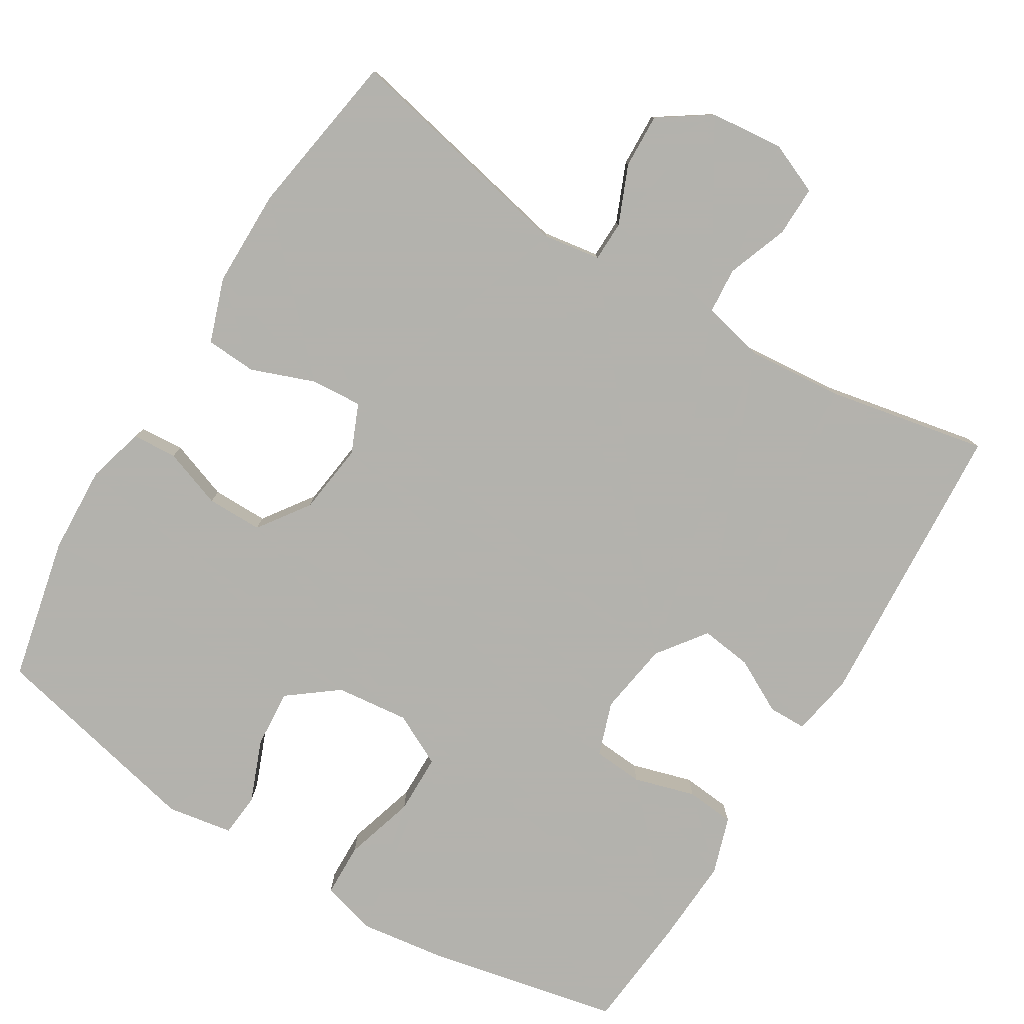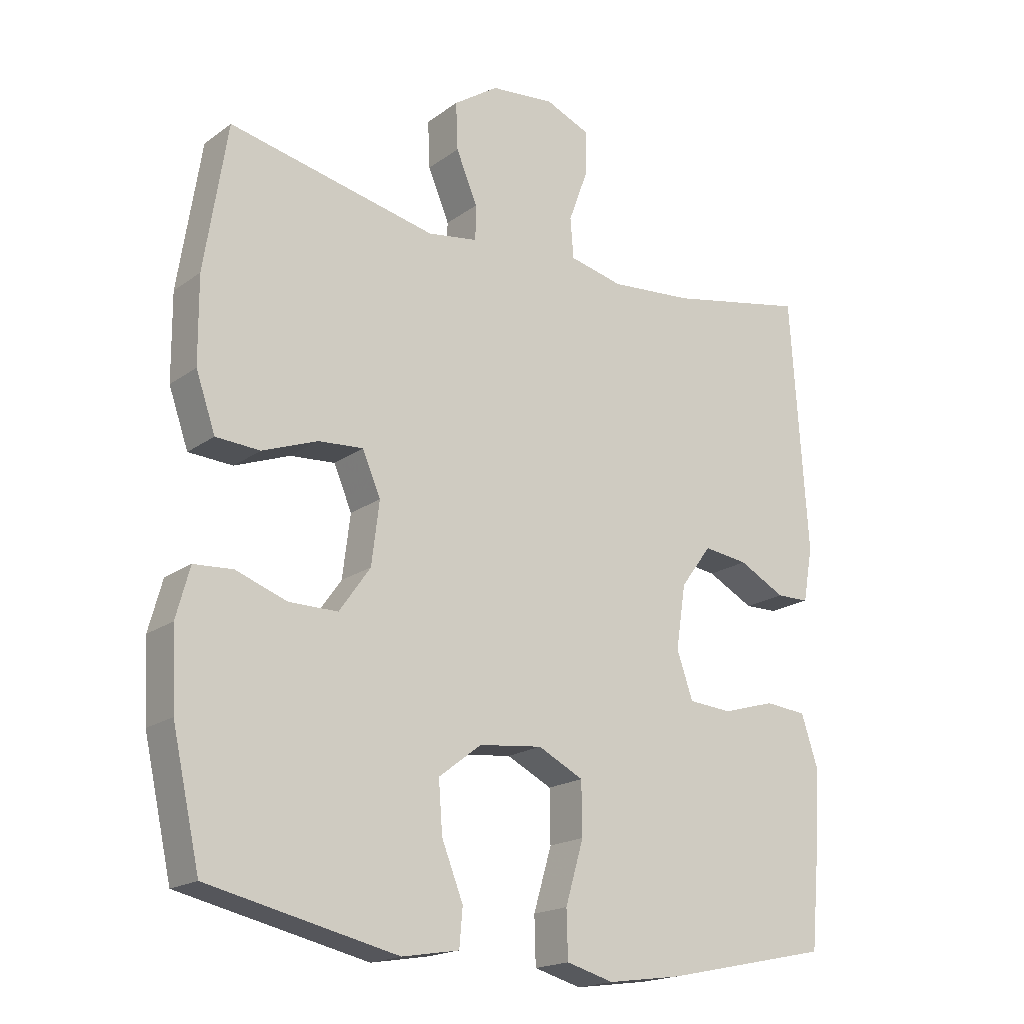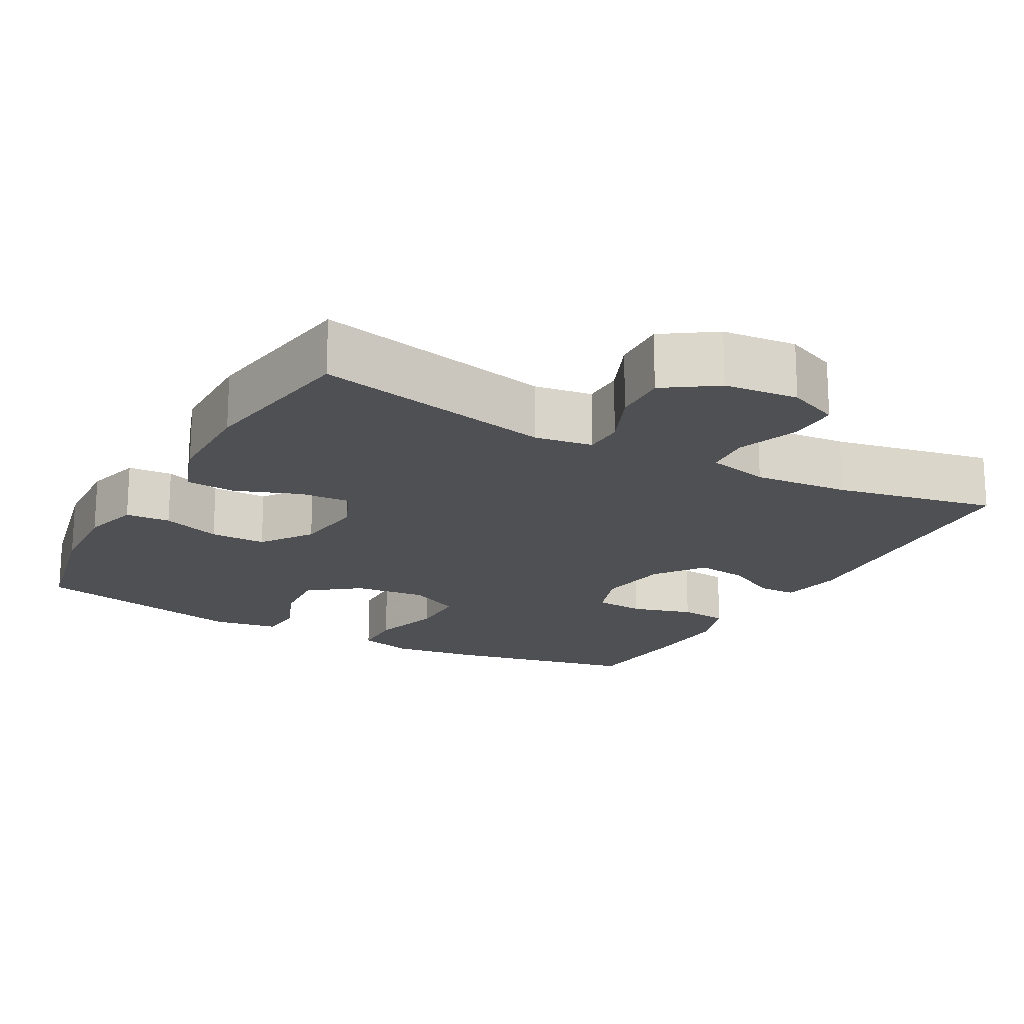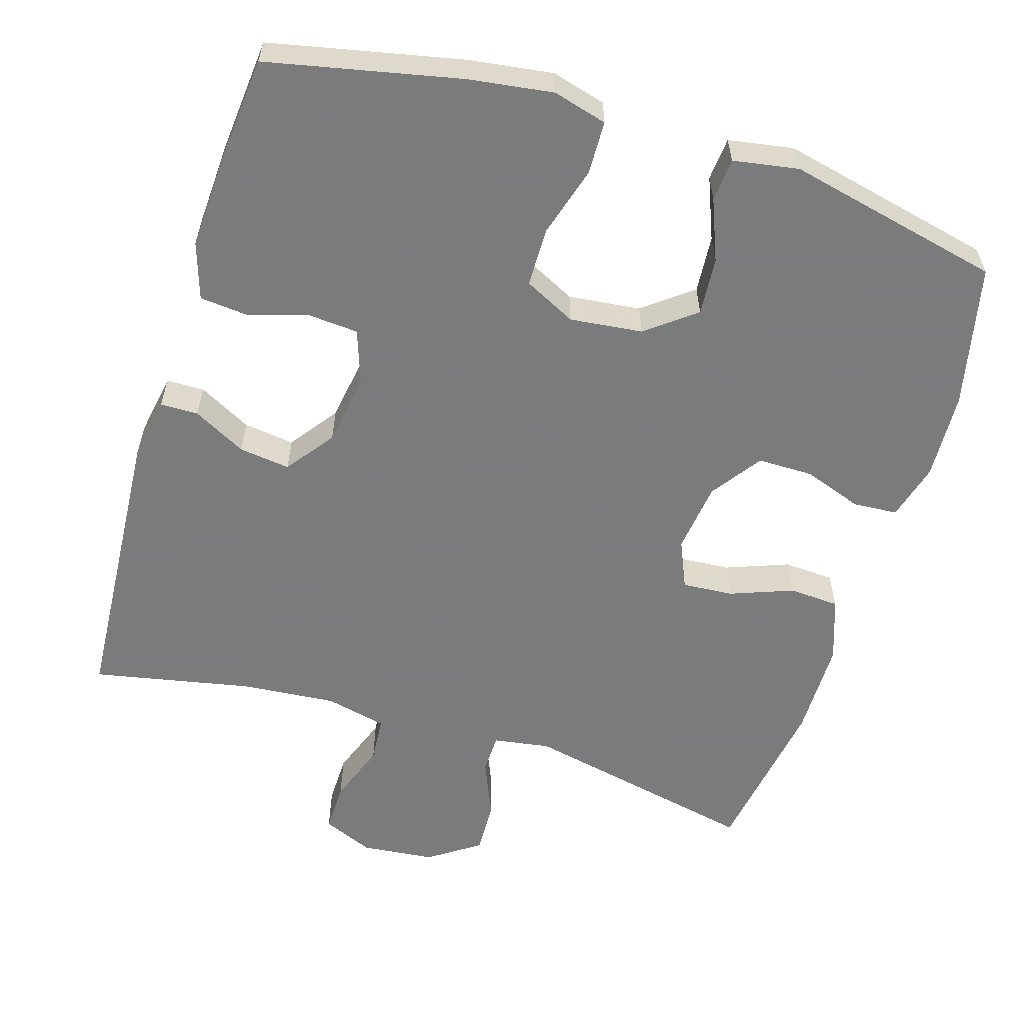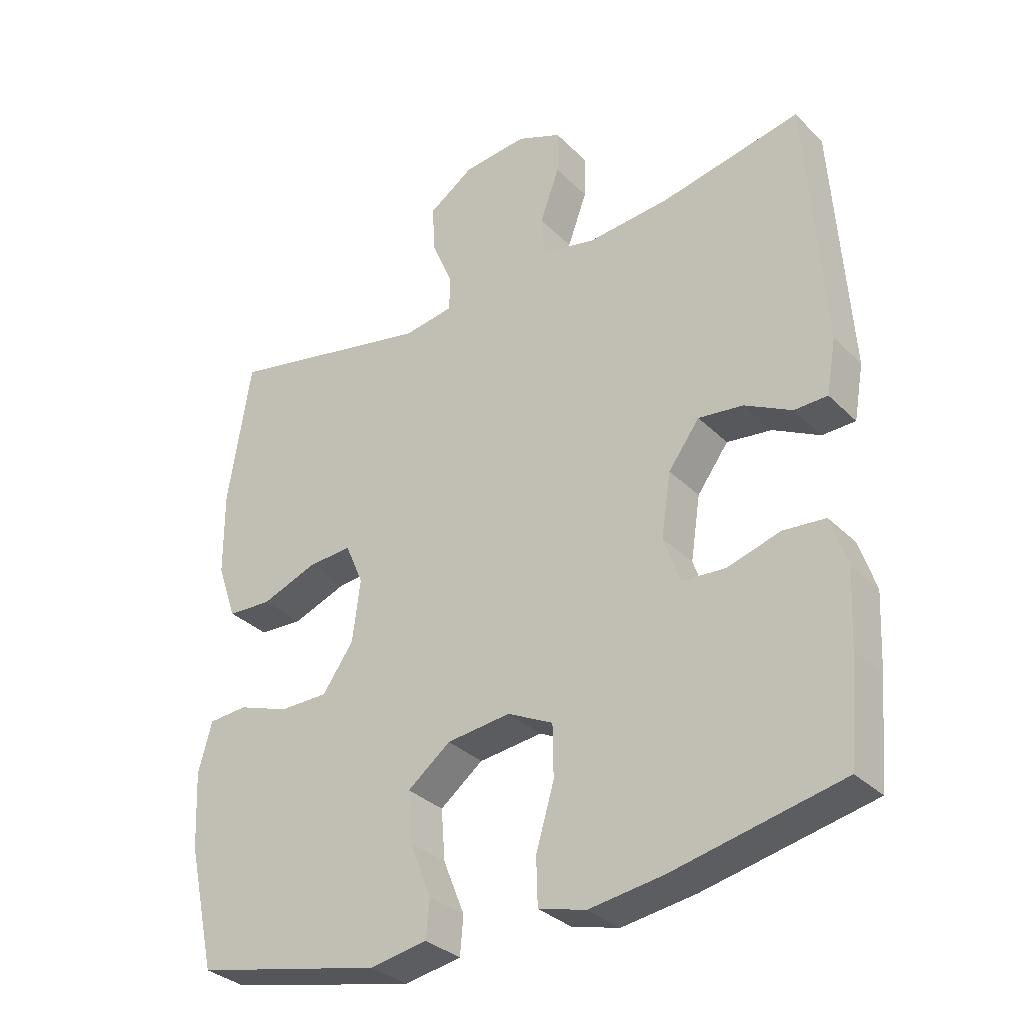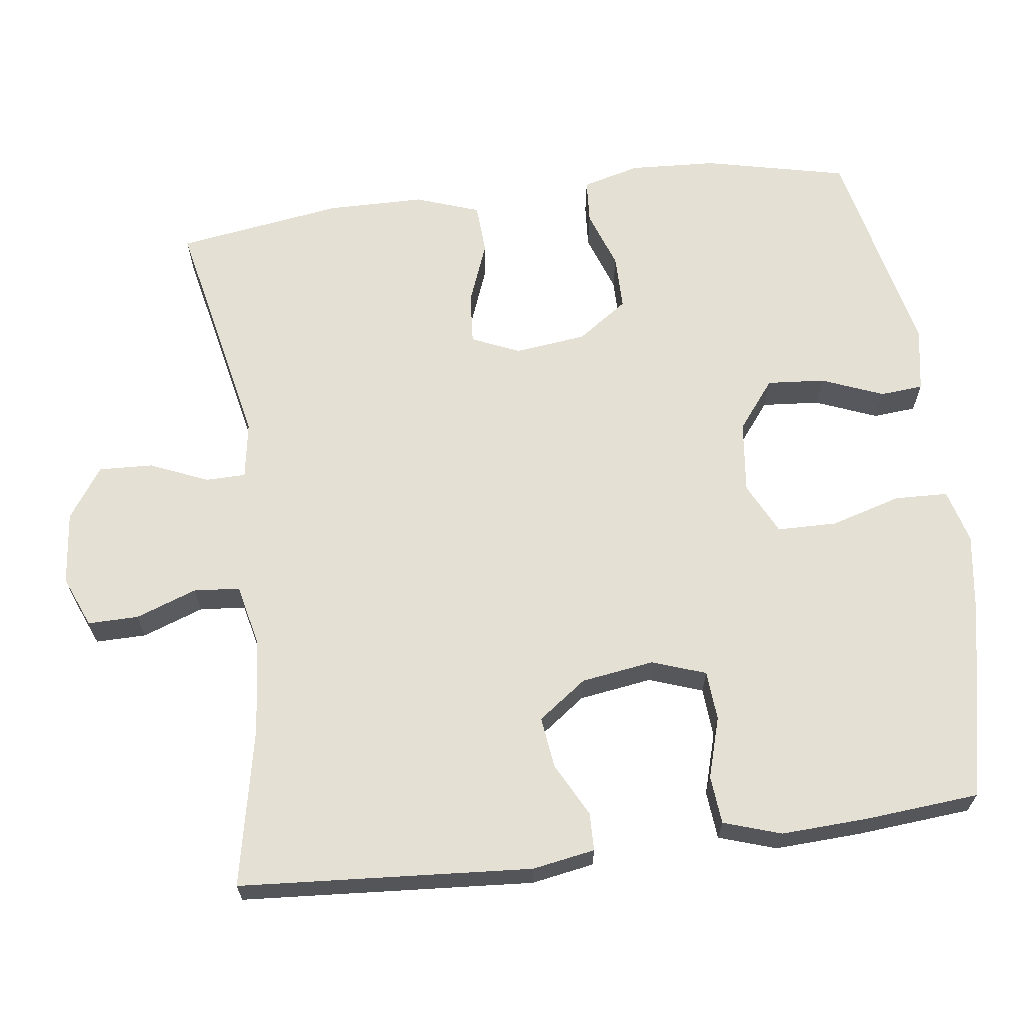
<metadata>
{"format":"obj","ext":"obj","renderer":"f3d","projection":"perspective","resolution":1024,"background":"white","views":[{"elev":-79.4,"azim":-31.5,"up":"+Y"},{"elev":-18.6,"azim":-36.7,"up":"+Z"},{"elev":-18.6,"azim":-28.9,"up":"+Y"},{"elev":-58.4,"azim":162.9,"up":"+Y"},{"elev":-32.6,"azim":36.8,"up":"+Z"},{"elev":65.3,"azim":82.8,"up":"+Y"}]}
</metadata>
<code>
v -0.5 0.07 -0.5
v -0.543 0.07 -0.308
v -0.549 0.07 -0.19
v -0.528 0.07 -0.113
v -0.468 0.07 -0.109
v -0.389 0.07 -0.137
v -0.314 0.07 -0.137
v -0.266 0.07 -0.069
v -0.254 0.07 0.027
v -0.282 0.07 0.092
v -0.351 0.07 0.087
v -0.436 0.07 0.055
v -0.504 0.07 0.059
v -0.534 0.07 0.145
v -0.535 0.07 0.276
v -0.5 0.07 0.5
v -0.179 0.07 0.432
v -0.102 0.07 0.444
v -0.101 0.07 0.498
v -0.134 0.07 0.576
v -0.137 0.07 0.649
v -0.068 0.07 0.696
v 0.031 0.07 0.706
v 0.1 0.07 0.677
v 0.099 0.07 0.609
v 0.069 0.07 0.527
v 0.074 0.07 0.465
v 0.157 0.07 0.446
v 0.285 0.07 0.457
v 0.5 0.07 0.5
v 0.526 0.07 0.107
v 0.511 0.07 0.023
v 0.46 0.07 0.022
v 0.388 0.07 0.06
v 0.319 0.07 0.069
v 0.271 0.07 0.004
v 0.256 0.07 -0.094
v 0.281 0.07 -0.166
v 0.348 0.07 -0.171
v 0.43 0.07 -0.147
v 0.495 0.07 -0.153
v 0.52 0.07 -0.23
v 0.514 0.07 -0.346
v 0.5 0.07 -0.5
v 0.241 0.07 -0.555
v 0.127 0.07 -0.571
v 0.054 0.07 -0.551
v 0.052 0.07 -0.479
v 0.08 0.07 -0.384
v 0.079 0.07 -0.304
v 0.009 0.07 -0.269
v -0.089 0.07 -0.28
v -0.155 0.07 -0.331
v -0.149 0.07 -0.409
v -0.116 0.07 -0.492
v -0.121 0.07 -0.55
v -0.209 0.07 -0.565
v -0.5 0 -0.5
v -0.543 0 -0.308
v -0.549 0 -0.19
v -0.528 0 -0.113
v -0.468 0 -0.109
v -0.389 0 -0.137
v -0.314 0 -0.137
v -0.266 0 -0.069
v -0.254 0 0.027
v -0.282 0 0.092
v -0.351 0 0.087
v -0.436 0 0.055
v -0.504 0 0.059
v -0.534 0 0.145
v -0.535 0 0.276
v -0.5 0 0.5
v -0.179 0 0.432
v -0.102 0 0.444
v -0.101 0 0.498
v -0.134 0 0.576
v -0.137 0 0.649
v -0.068 0 0.696
v 0.031 0 0.706
v 0.1 0 0.677
v 0.099 0 0.609
v 0.069 0 0.527
v 0.074 0 0.465
v 0.157 0 0.446
v 0.285 0 0.457
v 0.5 0 0.5
v 0.526 0 0.107
v 0.511 0 0.023
v 0.46 0 0.022
v 0.388 0 0.06
v 0.319 0 0.069
v 0.271 0 0.004
v 0.256 0 -0.094
v 0.281 0 -0.166
v 0.348 0 -0.171
v 0.43 0 -0.147
v 0.495 0 -0.153
v 0.52 0 -0.23
v 0.514 0 -0.346
v 0.5 0 -0.5
v 0.241 0 -0.555
v 0.127 0 -0.571
v 0.054 0 -0.551
v 0.052 0 -0.479
v 0.08 0 -0.384
v 0.079 0 -0.304
v 0.009 0 -0.269
v -0.089 0 -0.28
v -0.155 0 -0.331
v -0.149 0 -0.409
v -0.116 0 -0.492
v -0.121 0 -0.55
v -0.209 0 -0.565
f 54 55 56 57
f 53 54 57 1
f 52 53 1 2
f 51 52 2 3
f 46 47 48 49
f 46 49 50
f 45 46 50
f 44 45 50
f 43 44 50 51
f 39 40 41 42
f 38 39 42 43
f 31 32 33 34
f 29 30 31 34
f 28 29 34 35
f 27 28 35 36
f 23 24 25 26
f 23 26 27
f 22 23 27
f 19 20 21 22
f 18 19 22 27
f 17 18 27 36
f 11 12 13 14
f 10 11 14 15
f 3 4 5 6
f 51 3 6 7
f 38 43 51 7
f 37 38 7 8
f 36 37 8 9
f 17 36 9 10
f 10 15 16 17
f 114 113 112 111
f 58 114 111 110
f 59 58 110 109
f 60 59 109 108
f 106 105 104 103
f 107 106 103
f 107 103 102
f 107 102 101
f 108 107 101 100
f 99 98 97 96
f 100 99 96 95
f 91 90 89 88
f 91 88 87 86
f 92 91 86 85
f 93 92 85 84
f 83 82 81 80
f 84 83 80
f 84 80 79
f 79 78 77 76
f 84 79 76 75
f 93 84 75 74
f 71 70 69 68
f 72 71 68 67
f 63 62 61 60
f 64 63 60 108
f 64 108 100 95
f 65 64 95 94
f 66 65 94 93
f 67 66 93 74
f 74 73 72 67
f 1 58 59 2
f 2 59 60 3
f 3 60 61 4
f 4 61 62 5
f 5 62 63 6
f 6 63 64 7
f 7 64 65 8
f 8 65 66 9
f 9 66 67 10
f 10 67 68 11
f 11 68 69 12
f 12 69 70 13
f 13 70 71 14
f 14 71 72 15
f 15 72 73 16
f 16 73 74 17
f 17 74 75 18
f 18 75 76 19
f 19 76 77 20
f 20 77 78 21
f 21 78 79 22
f 22 79 80 23
f 23 80 81 24
f 24 81 82 25
f 25 82 83 26
f 26 83 84 27
f 27 84 85 28
f 28 85 86 29
f 29 86 87 30
f 30 87 88 31
f 31 88 89 32
f 32 89 90 33
f 33 90 91 34
f 34 91 92 35
f 35 92 93 36
f 36 93 94 37
f 37 94 95 38
f 38 95 96 39
f 39 96 97 40
f 40 97 98 41
f 41 98 99 42
f 42 99 100 43
f 43 100 101 44
f 44 101 102 45
f 45 102 103 46
f 46 103 104 47
f 47 104 105 48
f 48 105 106 49
f 49 106 107 50
f 50 107 108 51
f 51 108 109 52
f 52 109 110 53
f 53 110 111 54
f 54 111 112 55
f 55 112 113 56
f 56 113 114 57
f 57 114 58 1

</code>
